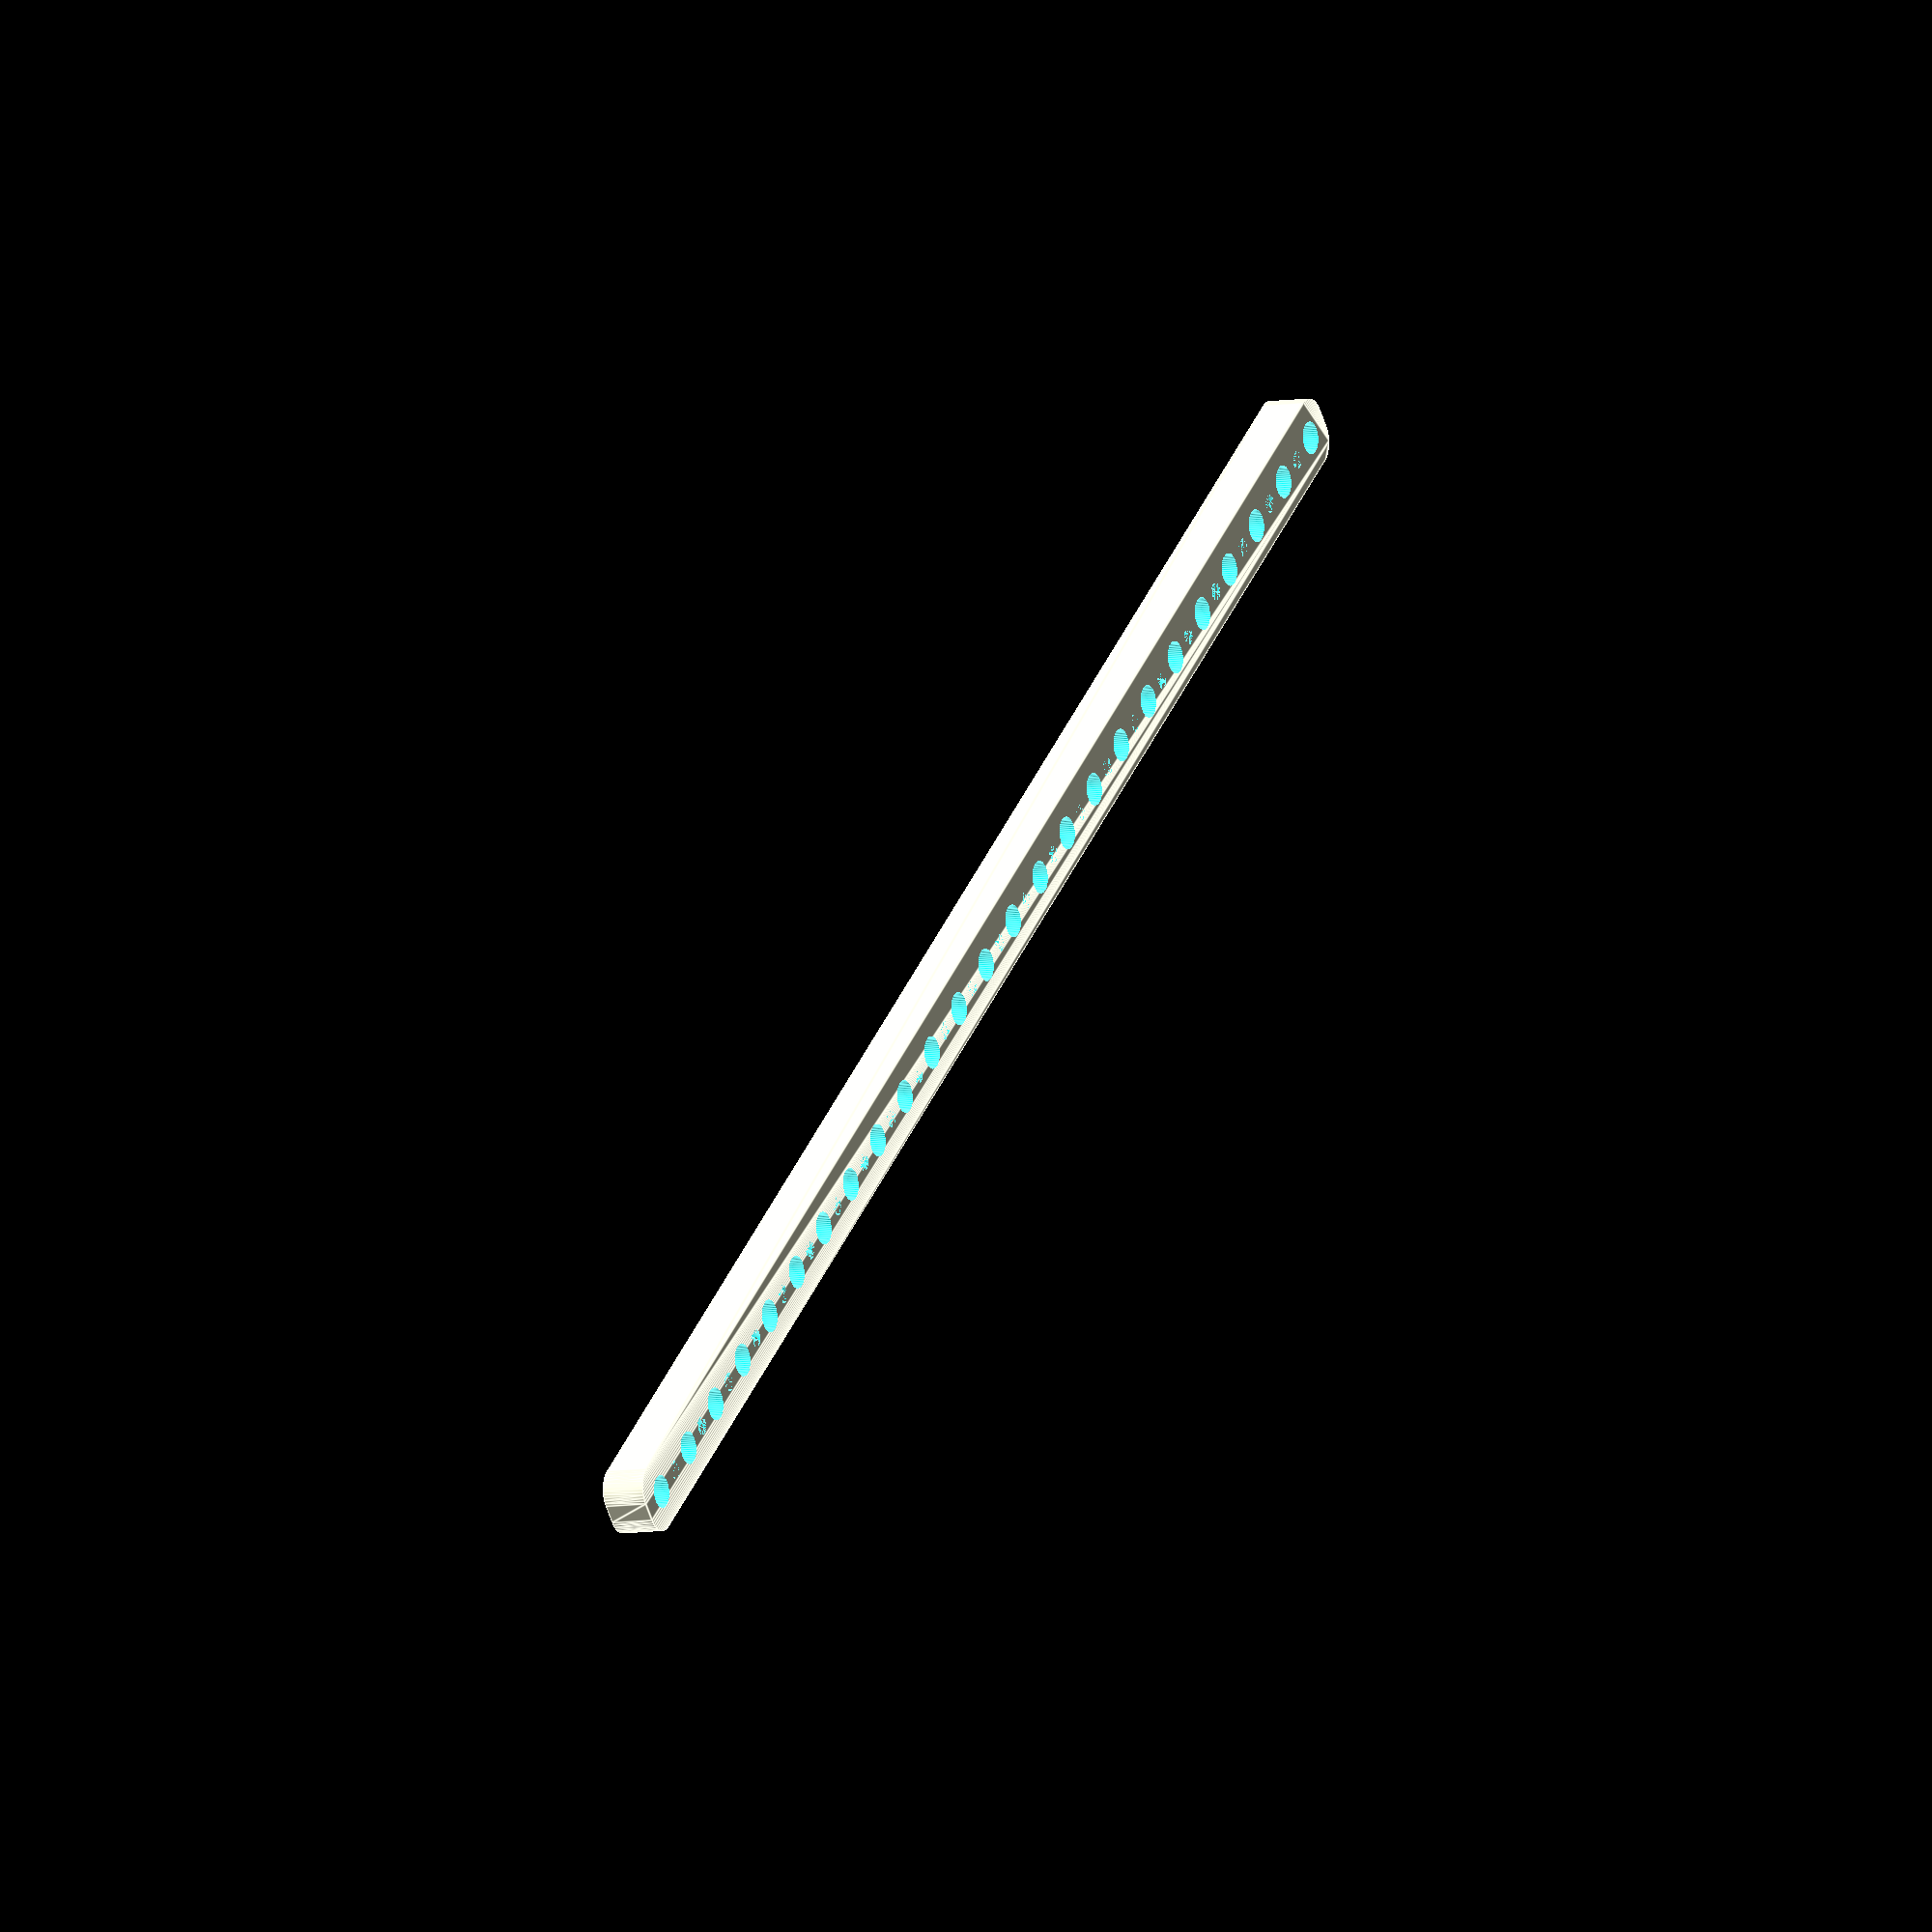
<openscad>
$fn = 50;


difference() {
	union() {
		hull() {
			translate(v = [-182.0000000000, 2.0000000000, 0]) {
				cylinder(h = 9, r = 5);
			}
			translate(v = [182.0000000000, 2.0000000000, 0]) {
				cylinder(h = 9, r = 5);
			}
			translate(v = [-182.0000000000, -2.0000000000, 0]) {
				cylinder(h = 9, r = 5);
			}
			translate(v = [182.0000000000, -2.0000000000, 0]) {
				cylinder(h = 9, r = 5);
			}
		}
	}
	union() {
		translate(v = [-180.0000000000, 0.0000000000, -100.0000000000]) {
			cylinder(h = 200, r = 3.2500000000);
		}
		translate(v = [-165.0000000000, 0.0000000000, -100.0000000000]) {
			cylinder(h = 200, r = 3.2500000000);
		}
		translate(v = [-150.0000000000, 0.0000000000, -100.0000000000]) {
			cylinder(h = 200, r = 3.2500000000);
		}
		translate(v = [-135.0000000000, 0.0000000000, -100.0000000000]) {
			cylinder(h = 200, r = 3.2500000000);
		}
		translate(v = [-120.0000000000, 0.0000000000, -100.0000000000]) {
			cylinder(h = 200, r = 3.2500000000);
		}
		translate(v = [-105.0000000000, 0.0000000000, -100.0000000000]) {
			cylinder(h = 200, r = 3.2500000000);
		}
		translate(v = [-90.0000000000, 0.0000000000, -100.0000000000]) {
			cylinder(h = 200, r = 3.2500000000);
		}
		translate(v = [-75.0000000000, 0.0000000000, -100.0000000000]) {
			cylinder(h = 200, r = 3.2500000000);
		}
		translate(v = [-60.0000000000, 0.0000000000, -100.0000000000]) {
			cylinder(h = 200, r = 3.2500000000);
		}
		translate(v = [-45.0000000000, 0.0000000000, -100.0000000000]) {
			cylinder(h = 200, r = 3.2500000000);
		}
		translate(v = [-30.0000000000, 0.0000000000, -100.0000000000]) {
			cylinder(h = 200, r = 3.2500000000);
		}
		translate(v = [-15.0000000000, 0.0000000000, -100.0000000000]) {
			cylinder(h = 200, r = 3.2500000000);
		}
		translate(v = [0.0000000000, 0.0000000000, -100.0000000000]) {
			cylinder(h = 200, r = 3.2500000000);
		}
		translate(v = [15.0000000000, 0.0000000000, -100.0000000000]) {
			cylinder(h = 200, r = 3.2500000000);
		}
		translate(v = [30.0000000000, 0.0000000000, -100.0000000000]) {
			cylinder(h = 200, r = 3.2500000000);
		}
		translate(v = [45.0000000000, 0.0000000000, -100.0000000000]) {
			cylinder(h = 200, r = 3.2500000000);
		}
		translate(v = [60.0000000000, 0.0000000000, -100.0000000000]) {
			cylinder(h = 200, r = 3.2500000000);
		}
		translate(v = [75.0000000000, 0.0000000000, -100.0000000000]) {
			cylinder(h = 200, r = 3.2500000000);
		}
		translate(v = [90.0000000000, 0.0000000000, -100.0000000000]) {
			cylinder(h = 200, r = 3.2500000000);
		}
		translate(v = [105.0000000000, 0.0000000000, -100.0000000000]) {
			cylinder(h = 200, r = 3.2500000000);
		}
		translate(v = [120.0000000000, 0.0000000000, -100.0000000000]) {
			cylinder(h = 200, r = 3.2500000000);
		}
		translate(v = [135.0000000000, 0.0000000000, -100.0000000000]) {
			cylinder(h = 200, r = 3.2500000000);
		}
		translate(v = [150.0000000000, 0.0000000000, -100.0000000000]) {
			cylinder(h = 200, r = 3.2500000000);
		}
		translate(v = [165.0000000000, 0.0000000000, -100.0000000000]) {
			cylinder(h = 200, r = 3.2500000000);
		}
		translate(v = [180.0000000000, 0.0000000000, -100.0000000000]) {
			cylinder(h = 200, r = 3.2500000000);
		}
		translate(v = [-180.0000000000, 0.0000000000, 0]) {
			cylinder(h = 9, r = 1.8000000000);
		}
		translate(v = [-172.5000000000, 0.0000000000, 0]) {
			cylinder(h = 9, r = 1.8000000000);
		}
		translate(v = [-165.0000000000, 0.0000000000, 0]) {
			cylinder(h = 9, r = 1.8000000000);
		}
		translate(v = [-157.5000000000, 0.0000000000, 0]) {
			cylinder(h = 9, r = 1.8000000000);
		}
		translate(v = [-150.0000000000, 0.0000000000, 0]) {
			cylinder(h = 9, r = 1.8000000000);
		}
		translate(v = [-142.5000000000, 0.0000000000, 0]) {
			cylinder(h = 9, r = 1.8000000000);
		}
		translate(v = [-135.0000000000, 0.0000000000, 0]) {
			cylinder(h = 9, r = 1.8000000000);
		}
		translate(v = [-127.5000000000, 0.0000000000, 0]) {
			cylinder(h = 9, r = 1.8000000000);
		}
		translate(v = [-120.0000000000, 0.0000000000, 0]) {
			cylinder(h = 9, r = 1.8000000000);
		}
		translate(v = [-112.5000000000, 0.0000000000, 0]) {
			cylinder(h = 9, r = 1.8000000000);
		}
		translate(v = [-105.0000000000, 0.0000000000, 0]) {
			cylinder(h = 9, r = 1.8000000000);
		}
		translate(v = [-97.5000000000, 0.0000000000, 0]) {
			cylinder(h = 9, r = 1.8000000000);
		}
		translate(v = [-90.0000000000, 0.0000000000, 0]) {
			cylinder(h = 9, r = 1.8000000000);
		}
		translate(v = [-82.5000000000, 0.0000000000, 0]) {
			cylinder(h = 9, r = 1.8000000000);
		}
		translate(v = [-75.0000000000, 0.0000000000, 0]) {
			cylinder(h = 9, r = 1.8000000000);
		}
		translate(v = [-67.5000000000, 0.0000000000, 0]) {
			cylinder(h = 9, r = 1.8000000000);
		}
		translate(v = [-60.0000000000, 0.0000000000, 0]) {
			cylinder(h = 9, r = 1.8000000000);
		}
		translate(v = [-52.5000000000, 0.0000000000, 0]) {
			cylinder(h = 9, r = 1.8000000000);
		}
		translate(v = [-45.0000000000, 0.0000000000, 0]) {
			cylinder(h = 9, r = 1.8000000000);
		}
		translate(v = [-37.5000000000, 0.0000000000, 0]) {
			cylinder(h = 9, r = 1.8000000000);
		}
		translate(v = [-30.0000000000, 0.0000000000, 0]) {
			cylinder(h = 9, r = 1.8000000000);
		}
		translate(v = [-22.5000000000, 0.0000000000, 0]) {
			cylinder(h = 9, r = 1.8000000000);
		}
		translate(v = [-15.0000000000, 0.0000000000, 0]) {
			cylinder(h = 9, r = 1.8000000000);
		}
		translate(v = [-7.5000000000, 0.0000000000, 0]) {
			cylinder(h = 9, r = 1.8000000000);
		}
		cylinder(h = 9, r = 1.8000000000);
		translate(v = [7.5000000000, 0.0000000000, 0]) {
			cylinder(h = 9, r = 1.8000000000);
		}
		translate(v = [15.0000000000, 0.0000000000, 0]) {
			cylinder(h = 9, r = 1.8000000000);
		}
		translate(v = [22.5000000000, 0.0000000000, 0]) {
			cylinder(h = 9, r = 1.8000000000);
		}
		translate(v = [30.0000000000, 0.0000000000, 0]) {
			cylinder(h = 9, r = 1.8000000000);
		}
		translate(v = [37.5000000000, 0.0000000000, 0]) {
			cylinder(h = 9, r = 1.8000000000);
		}
		translate(v = [45.0000000000, 0.0000000000, 0]) {
			cylinder(h = 9, r = 1.8000000000);
		}
		translate(v = [52.5000000000, 0.0000000000, 0]) {
			cylinder(h = 9, r = 1.8000000000);
		}
		translate(v = [60.0000000000, 0.0000000000, 0]) {
			cylinder(h = 9, r = 1.8000000000);
		}
		translate(v = [67.5000000000, 0.0000000000, 0]) {
			cylinder(h = 9, r = 1.8000000000);
		}
		translate(v = [75.0000000000, 0.0000000000, 0]) {
			cylinder(h = 9, r = 1.8000000000);
		}
		translate(v = [82.5000000000, 0.0000000000, 0]) {
			cylinder(h = 9, r = 1.8000000000);
		}
		translate(v = [90.0000000000, 0.0000000000, 0]) {
			cylinder(h = 9, r = 1.8000000000);
		}
		translate(v = [97.5000000000, 0.0000000000, 0]) {
			cylinder(h = 9, r = 1.8000000000);
		}
		translate(v = [105.0000000000, 0.0000000000, 0]) {
			cylinder(h = 9, r = 1.8000000000);
		}
		translate(v = [112.5000000000, 0.0000000000, 0]) {
			cylinder(h = 9, r = 1.8000000000);
		}
		translate(v = [120.0000000000, 0.0000000000, 0]) {
			cylinder(h = 9, r = 1.8000000000);
		}
		translate(v = [127.5000000000, 0.0000000000, 0]) {
			cylinder(h = 9, r = 1.8000000000);
		}
		translate(v = [135.0000000000, 0.0000000000, 0]) {
			cylinder(h = 9, r = 1.8000000000);
		}
		translate(v = [142.5000000000, 0.0000000000, 0]) {
			cylinder(h = 9, r = 1.8000000000);
		}
		translate(v = [150.0000000000, 0.0000000000, 0]) {
			cylinder(h = 9, r = 1.8000000000);
		}
		translate(v = [157.5000000000, 0.0000000000, 0]) {
			cylinder(h = 9, r = 1.8000000000);
		}
		translate(v = [165.0000000000, 0.0000000000, 0]) {
			cylinder(h = 9, r = 1.8000000000);
		}
		translate(v = [172.5000000000, 0.0000000000, 0]) {
			cylinder(h = 9, r = 1.8000000000);
		}
		translate(v = [180.0000000000, 0.0000000000, 0]) {
			cylinder(h = 9, r = 1.8000000000);
		}
		translate(v = [-180.0000000000, 0.0000000000, 0]) {
			cylinder(h = 9, r = 1.8000000000);
		}
		translate(v = [-172.5000000000, 0.0000000000, 0]) {
			cylinder(h = 9, r = 1.8000000000);
		}
		translate(v = [-165.0000000000, 0.0000000000, 0]) {
			cylinder(h = 9, r = 1.8000000000);
		}
		translate(v = [-157.5000000000, 0.0000000000, 0]) {
			cylinder(h = 9, r = 1.8000000000);
		}
		translate(v = [-150.0000000000, 0.0000000000, 0]) {
			cylinder(h = 9, r = 1.8000000000);
		}
		translate(v = [-142.5000000000, 0.0000000000, 0]) {
			cylinder(h = 9, r = 1.8000000000);
		}
		translate(v = [-135.0000000000, 0.0000000000, 0]) {
			cylinder(h = 9, r = 1.8000000000);
		}
		translate(v = [-127.5000000000, 0.0000000000, 0]) {
			cylinder(h = 9, r = 1.8000000000);
		}
		translate(v = [-120.0000000000, 0.0000000000, 0]) {
			cylinder(h = 9, r = 1.8000000000);
		}
		translate(v = [-112.5000000000, 0.0000000000, 0]) {
			cylinder(h = 9, r = 1.8000000000);
		}
		translate(v = [-105.0000000000, 0.0000000000, 0]) {
			cylinder(h = 9, r = 1.8000000000);
		}
		translate(v = [-97.5000000000, 0.0000000000, 0]) {
			cylinder(h = 9, r = 1.8000000000);
		}
		translate(v = [-90.0000000000, 0.0000000000, 0]) {
			cylinder(h = 9, r = 1.8000000000);
		}
		translate(v = [-82.5000000000, 0.0000000000, 0]) {
			cylinder(h = 9, r = 1.8000000000);
		}
		translate(v = [-75.0000000000, 0.0000000000, 0]) {
			cylinder(h = 9, r = 1.8000000000);
		}
		translate(v = [-67.5000000000, 0.0000000000, 0]) {
			cylinder(h = 9, r = 1.8000000000);
		}
		translate(v = [-60.0000000000, 0.0000000000, 0]) {
			cylinder(h = 9, r = 1.8000000000);
		}
		translate(v = [-52.5000000000, 0.0000000000, 0]) {
			cylinder(h = 9, r = 1.8000000000);
		}
		translate(v = [-45.0000000000, 0.0000000000, 0]) {
			cylinder(h = 9, r = 1.8000000000);
		}
		translate(v = [-37.5000000000, 0.0000000000, 0]) {
			cylinder(h = 9, r = 1.8000000000);
		}
		translate(v = [-30.0000000000, 0.0000000000, 0]) {
			cylinder(h = 9, r = 1.8000000000);
		}
		translate(v = [-22.5000000000, 0.0000000000, 0]) {
			cylinder(h = 9, r = 1.8000000000);
		}
		translate(v = [-15.0000000000, 0.0000000000, 0]) {
			cylinder(h = 9, r = 1.8000000000);
		}
		translate(v = [-7.5000000000, 0.0000000000, 0]) {
			cylinder(h = 9, r = 1.8000000000);
		}
		cylinder(h = 9, r = 1.8000000000);
		translate(v = [7.5000000000, 0.0000000000, 0]) {
			cylinder(h = 9, r = 1.8000000000);
		}
		translate(v = [15.0000000000, 0.0000000000, 0]) {
			cylinder(h = 9, r = 1.8000000000);
		}
		translate(v = [22.5000000000, 0.0000000000, 0]) {
			cylinder(h = 9, r = 1.8000000000);
		}
		translate(v = [30.0000000000, 0.0000000000, 0]) {
			cylinder(h = 9, r = 1.8000000000);
		}
		translate(v = [37.5000000000, 0.0000000000, 0]) {
			cylinder(h = 9, r = 1.8000000000);
		}
		translate(v = [45.0000000000, 0.0000000000, 0]) {
			cylinder(h = 9, r = 1.8000000000);
		}
		translate(v = [52.5000000000, 0.0000000000, 0]) {
			cylinder(h = 9, r = 1.8000000000);
		}
		translate(v = [60.0000000000, 0.0000000000, 0]) {
			cylinder(h = 9, r = 1.8000000000);
		}
		translate(v = [67.5000000000, 0.0000000000, 0]) {
			cylinder(h = 9, r = 1.8000000000);
		}
		translate(v = [75.0000000000, 0.0000000000, 0]) {
			cylinder(h = 9, r = 1.8000000000);
		}
		translate(v = [82.5000000000, 0.0000000000, 0]) {
			cylinder(h = 9, r = 1.8000000000);
		}
		translate(v = [90.0000000000, 0.0000000000, 0]) {
			cylinder(h = 9, r = 1.8000000000);
		}
		translate(v = [97.5000000000, 0.0000000000, 0]) {
			cylinder(h = 9, r = 1.8000000000);
		}
		translate(v = [105.0000000000, 0.0000000000, 0]) {
			cylinder(h = 9, r = 1.8000000000);
		}
		translate(v = [112.5000000000, 0.0000000000, 0]) {
			cylinder(h = 9, r = 1.8000000000);
		}
		translate(v = [120.0000000000, 0.0000000000, 0]) {
			cylinder(h = 9, r = 1.8000000000);
		}
		translate(v = [127.5000000000, 0.0000000000, 0]) {
			cylinder(h = 9, r = 1.8000000000);
		}
		translate(v = [135.0000000000, 0.0000000000, 0]) {
			cylinder(h = 9, r = 1.8000000000);
		}
		translate(v = [142.5000000000, 0.0000000000, 0]) {
			cylinder(h = 9, r = 1.8000000000);
		}
		translate(v = [150.0000000000, 0.0000000000, 0]) {
			cylinder(h = 9, r = 1.8000000000);
		}
		translate(v = [157.5000000000, 0.0000000000, 0]) {
			cylinder(h = 9, r = 1.8000000000);
		}
		translate(v = [165.0000000000, 0.0000000000, 0]) {
			cylinder(h = 9, r = 1.8000000000);
		}
		translate(v = [172.5000000000, 0.0000000000, 0]) {
			cylinder(h = 9, r = 1.8000000000);
		}
		translate(v = [180.0000000000, 0.0000000000, 0]) {
			cylinder(h = 9, r = 1.8000000000);
		}
		translate(v = [-180.0000000000, 0.0000000000, 0]) {
			cylinder(h = 9, r = 1.8000000000);
		}
		translate(v = [-172.5000000000, 0.0000000000, 0]) {
			cylinder(h = 9, r = 1.8000000000);
		}
		translate(v = [-165.0000000000, 0.0000000000, 0]) {
			cylinder(h = 9, r = 1.8000000000);
		}
		translate(v = [-157.5000000000, 0.0000000000, 0]) {
			cylinder(h = 9, r = 1.8000000000);
		}
		translate(v = [-150.0000000000, 0.0000000000, 0]) {
			cylinder(h = 9, r = 1.8000000000);
		}
		translate(v = [-142.5000000000, 0.0000000000, 0]) {
			cylinder(h = 9, r = 1.8000000000);
		}
		translate(v = [-135.0000000000, 0.0000000000, 0]) {
			cylinder(h = 9, r = 1.8000000000);
		}
		translate(v = [-127.5000000000, 0.0000000000, 0]) {
			cylinder(h = 9, r = 1.8000000000);
		}
		translate(v = [-120.0000000000, 0.0000000000, 0]) {
			cylinder(h = 9, r = 1.8000000000);
		}
		translate(v = [-112.5000000000, 0.0000000000, 0]) {
			cylinder(h = 9, r = 1.8000000000);
		}
		translate(v = [-105.0000000000, 0.0000000000, 0]) {
			cylinder(h = 9, r = 1.8000000000);
		}
		translate(v = [-97.5000000000, 0.0000000000, 0]) {
			cylinder(h = 9, r = 1.8000000000);
		}
		translate(v = [-90.0000000000, 0.0000000000, 0]) {
			cylinder(h = 9, r = 1.8000000000);
		}
		translate(v = [-82.5000000000, 0.0000000000, 0]) {
			cylinder(h = 9, r = 1.8000000000);
		}
		translate(v = [-75.0000000000, 0.0000000000, 0]) {
			cylinder(h = 9, r = 1.8000000000);
		}
		translate(v = [-67.5000000000, 0.0000000000, 0]) {
			cylinder(h = 9, r = 1.8000000000);
		}
		translate(v = [-60.0000000000, 0.0000000000, 0]) {
			cylinder(h = 9, r = 1.8000000000);
		}
		translate(v = [-52.5000000000, 0.0000000000, 0]) {
			cylinder(h = 9, r = 1.8000000000);
		}
		translate(v = [-45.0000000000, 0.0000000000, 0]) {
			cylinder(h = 9, r = 1.8000000000);
		}
		translate(v = [-37.5000000000, 0.0000000000, 0]) {
			cylinder(h = 9, r = 1.8000000000);
		}
		translate(v = [-30.0000000000, 0.0000000000, 0]) {
			cylinder(h = 9, r = 1.8000000000);
		}
		translate(v = [-22.5000000000, 0.0000000000, 0]) {
			cylinder(h = 9, r = 1.8000000000);
		}
		translate(v = [-15.0000000000, 0.0000000000, 0]) {
			cylinder(h = 9, r = 1.8000000000);
		}
		translate(v = [-7.5000000000, 0.0000000000, 0]) {
			cylinder(h = 9, r = 1.8000000000);
		}
		cylinder(h = 9, r = 1.8000000000);
		translate(v = [7.5000000000, 0.0000000000, 0]) {
			cylinder(h = 9, r = 1.8000000000);
		}
		translate(v = [15.0000000000, 0.0000000000, 0]) {
			cylinder(h = 9, r = 1.8000000000);
		}
		translate(v = [22.5000000000, 0.0000000000, 0]) {
			cylinder(h = 9, r = 1.8000000000);
		}
		translate(v = [30.0000000000, 0.0000000000, 0]) {
			cylinder(h = 9, r = 1.8000000000);
		}
		translate(v = [37.5000000000, 0.0000000000, 0]) {
			cylinder(h = 9, r = 1.8000000000);
		}
		translate(v = [45.0000000000, 0.0000000000, 0]) {
			cylinder(h = 9, r = 1.8000000000);
		}
		translate(v = [52.5000000000, 0.0000000000, 0]) {
			cylinder(h = 9, r = 1.8000000000);
		}
		translate(v = [60.0000000000, 0.0000000000, 0]) {
			cylinder(h = 9, r = 1.8000000000);
		}
		translate(v = [67.5000000000, 0.0000000000, 0]) {
			cylinder(h = 9, r = 1.8000000000);
		}
		translate(v = [75.0000000000, 0.0000000000, 0]) {
			cylinder(h = 9, r = 1.8000000000);
		}
		translate(v = [82.5000000000, 0.0000000000, 0]) {
			cylinder(h = 9, r = 1.8000000000);
		}
		translate(v = [90.0000000000, 0.0000000000, 0]) {
			cylinder(h = 9, r = 1.8000000000);
		}
		translate(v = [97.5000000000, 0.0000000000, 0]) {
			cylinder(h = 9, r = 1.8000000000);
		}
		translate(v = [105.0000000000, 0.0000000000, 0]) {
			cylinder(h = 9, r = 1.8000000000);
		}
		translate(v = [112.5000000000, 0.0000000000, 0]) {
			cylinder(h = 9, r = 1.8000000000);
		}
		translate(v = [120.0000000000, 0.0000000000, 0]) {
			cylinder(h = 9, r = 1.8000000000);
		}
		translate(v = [127.5000000000, 0.0000000000, 0]) {
			cylinder(h = 9, r = 1.8000000000);
		}
		translate(v = [135.0000000000, 0.0000000000, 0]) {
			cylinder(h = 9, r = 1.8000000000);
		}
		translate(v = [142.5000000000, 0.0000000000, 0]) {
			cylinder(h = 9, r = 1.8000000000);
		}
		translate(v = [150.0000000000, 0.0000000000, 0]) {
			cylinder(h = 9, r = 1.8000000000);
		}
		translate(v = [157.5000000000, 0.0000000000, 0]) {
			cylinder(h = 9, r = 1.8000000000);
		}
		translate(v = [165.0000000000, 0.0000000000, 0]) {
			cylinder(h = 9, r = 1.8000000000);
		}
		translate(v = [172.5000000000, 0.0000000000, 0]) {
			cylinder(h = 9, r = 1.8000000000);
		}
		translate(v = [180.0000000000, 0.0000000000, 0]) {
			cylinder(h = 9, r = 1.8000000000);
		}
	}
}
</openscad>
<views>
elev=6.7 azim=318.7 roll=298.3 proj=o view=edges
</views>
